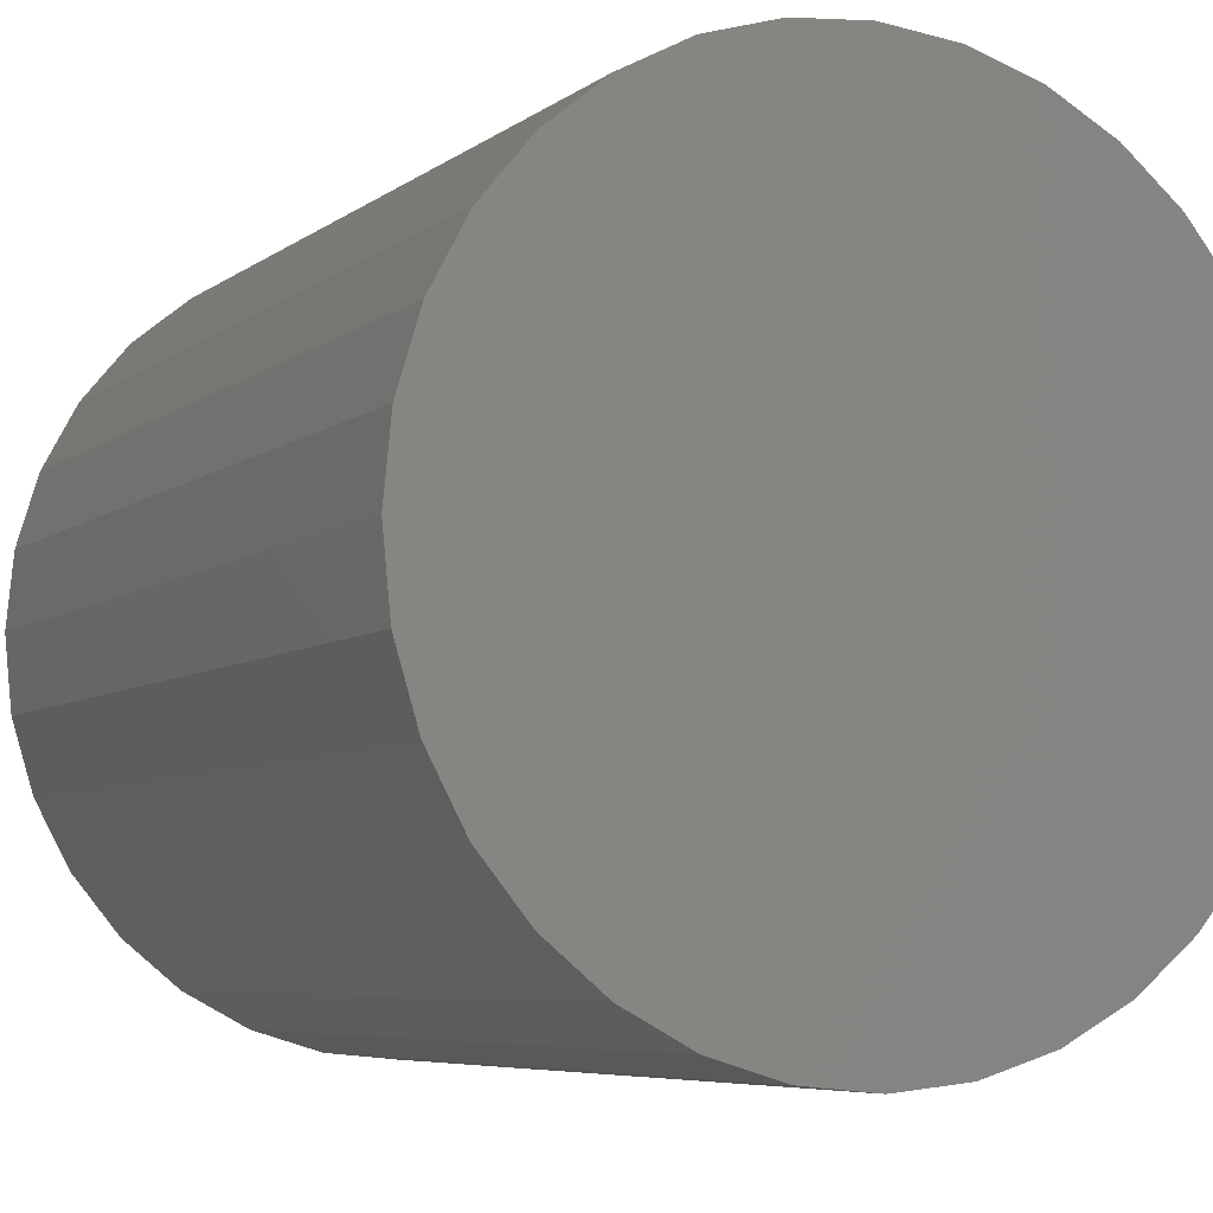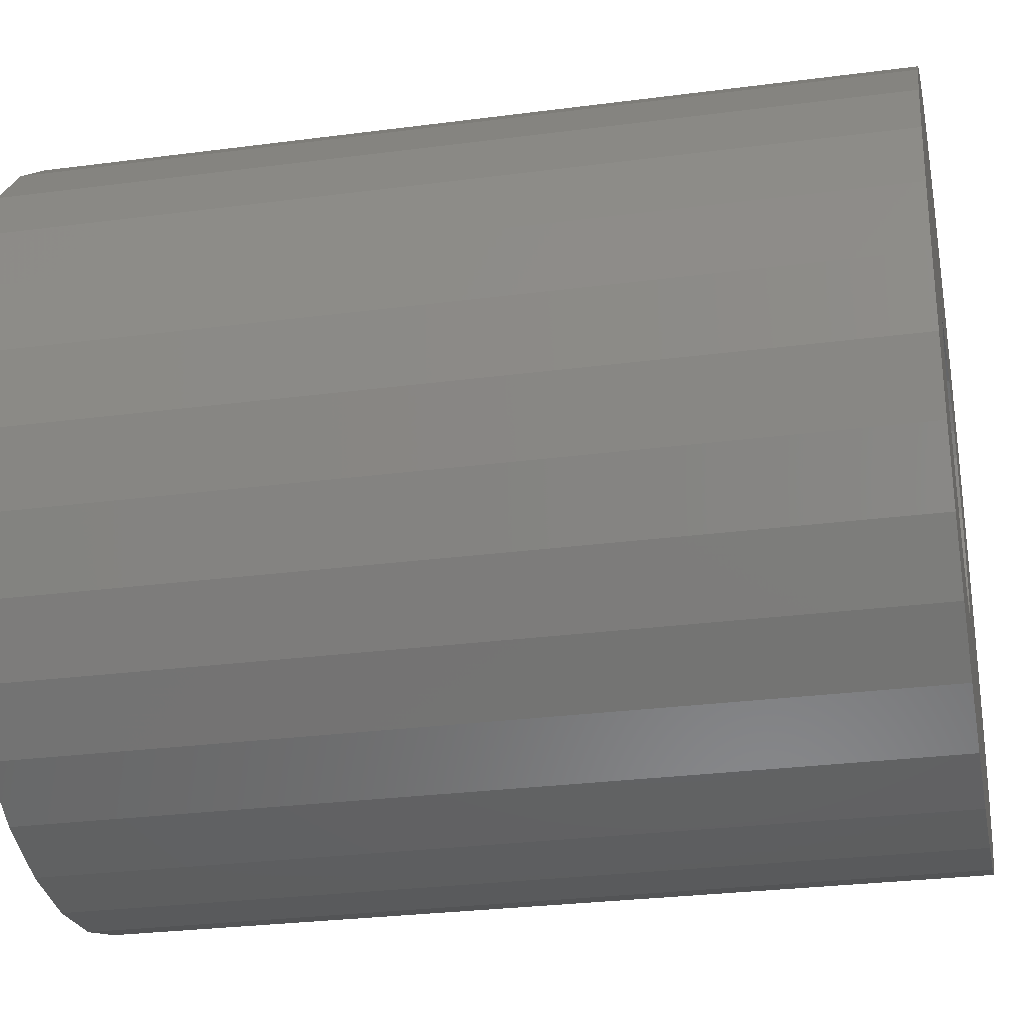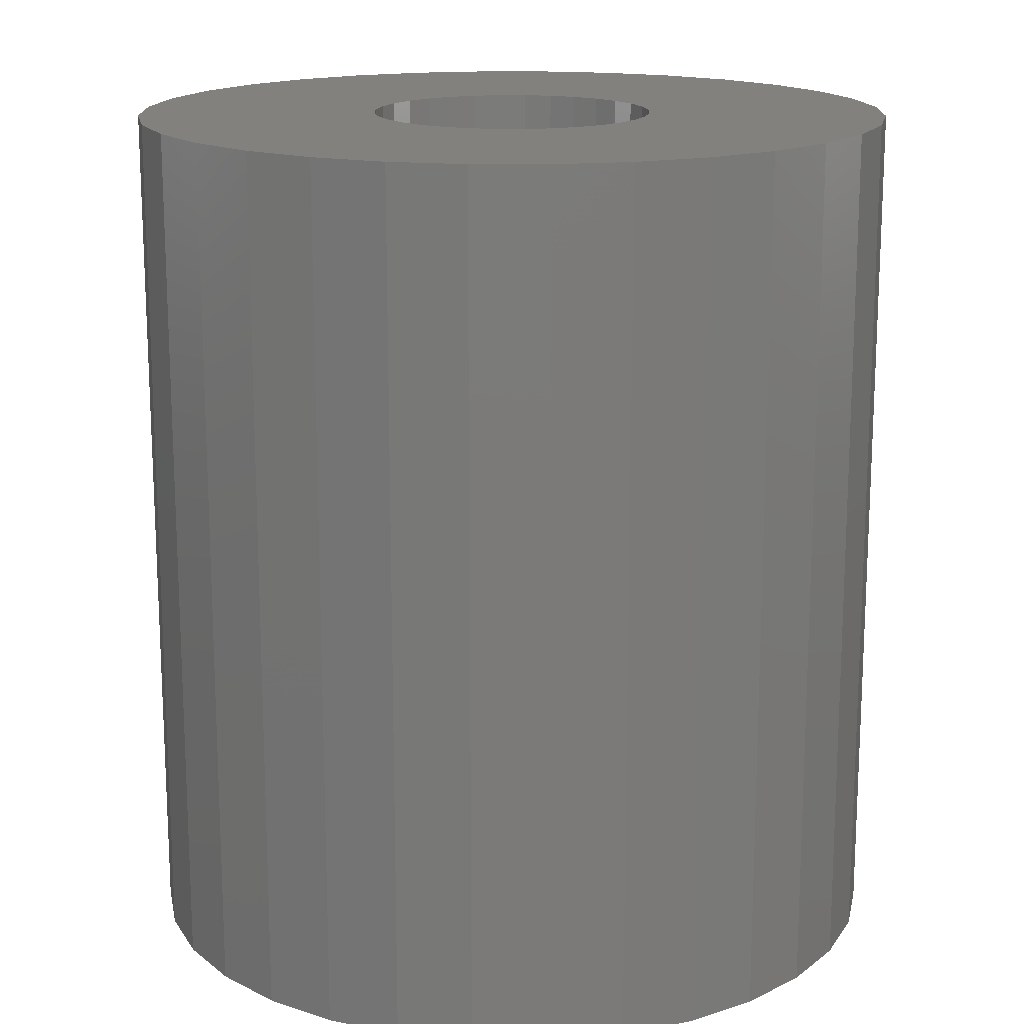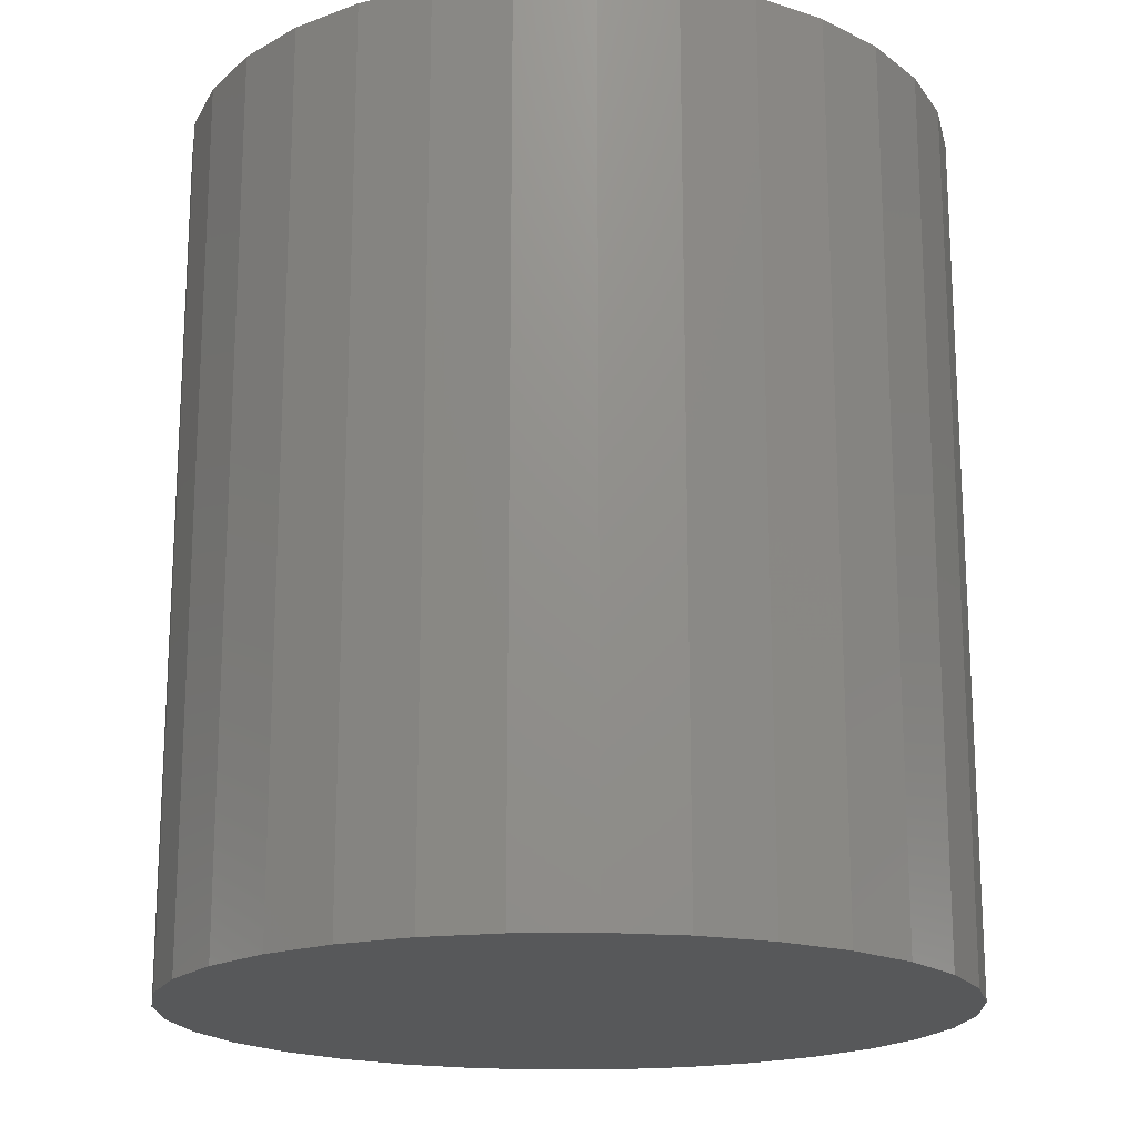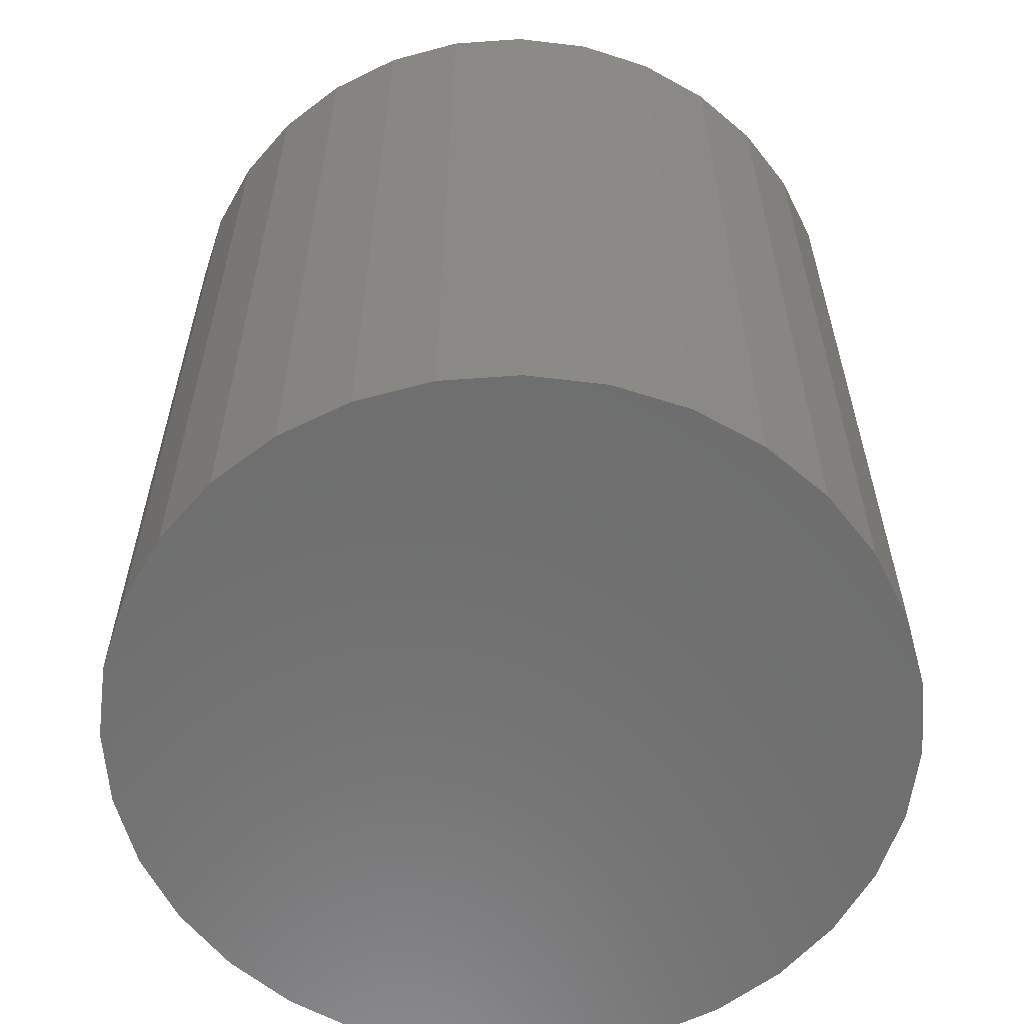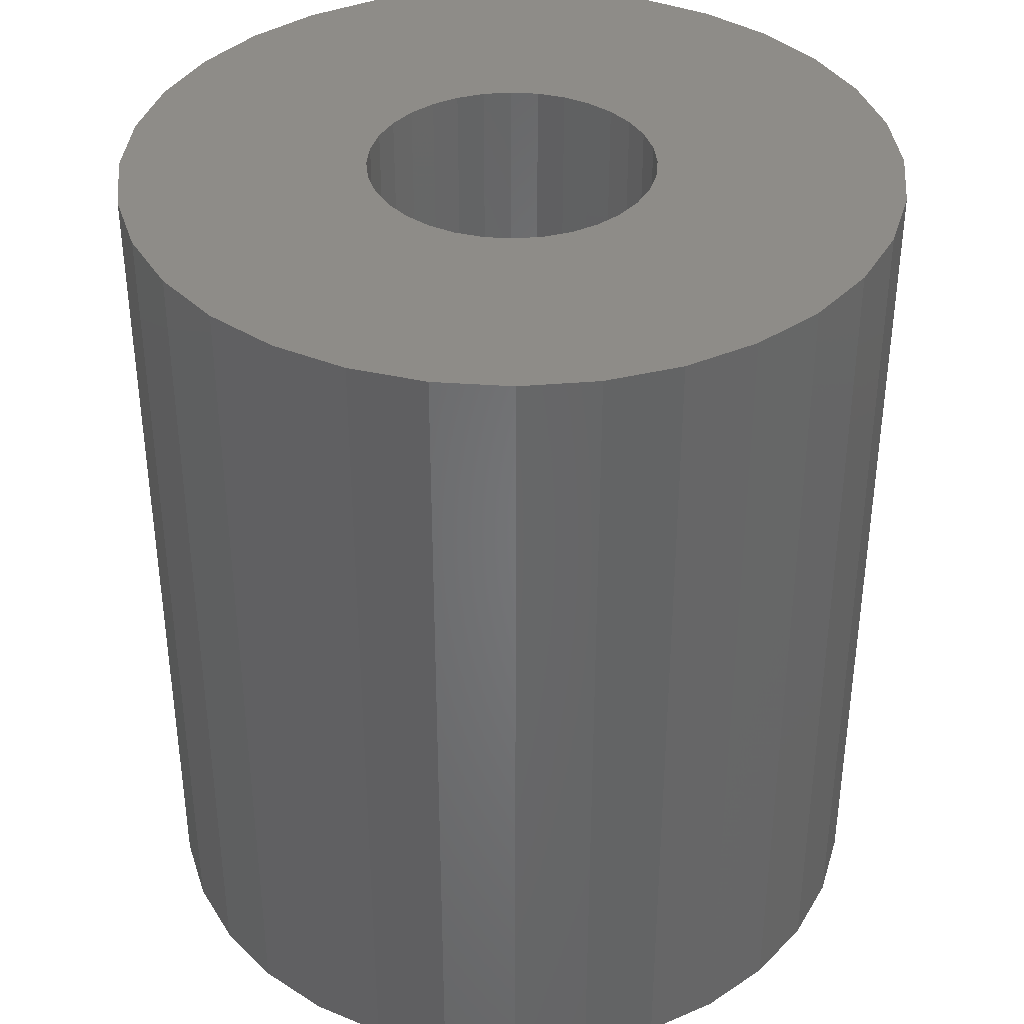
<metadata>
{"format":"stl","ext":"stl","renderer":"f3d","projection":"perspective","resolution":1024,"background":"white","views":[{"elev":-6.2,"azim":-26.8,"up":"+Z"},{"elev":-28.3,"azim":101.2,"up":"+Z"},{"elev":16.2,"azim":73.4,"up":"+Y"},{"elev":-18.4,"azim":63.7,"up":"+Y"},{"elev":-60.1,"azim":-23.9,"up":"+Y"},{"elev":37.7,"azim":-45.5,"up":"+Y"}]}
</metadata>
<code>
# stl→obj: 128 verts, 252 faces
v 0.06551 3.527e-18 0.1534
v 0.03437 1.798e-18 0.1628
v 0.4152 2.294e-17 0.1712
v 0.1554 8.515e-18 -0.06354
v 0.1648 9.04e-18 -0.03239
v 0.4407 2.435e-17 -0.08726
v 0.14 7.664e-18 -0.09224
v -0.4453 -2.483e-17 7.056e-17
v -0.4367 -2.435e-17 0.08726
v -0.1361 -7.664e-18 0.09224
v -0.1514 -8.515e-18 0.06354
v -0.1609 -9.04e-18 0.03239
v -0.1641 -9.217e-18 1.89e-17
v 0.4493 2.483e-17 -1.485e-16
v 0.168 9.217e-18 -2.177e-17
v 0.1648 9.04e-18 0.03239
v 0.1554 8.515e-18 0.06354
v 0.14 7.664e-18 0.09224
v 0.4407 2.435e-17 0.08726
v 0.001974 1.129e-33 0.166
v -0.4113 -2.294e-17 0.1712
v -0.3699 -2.064e-17 0.2485
v -0.3143 -1.756e-17 0.3163
v -0.2465 -1.379e-17 0.3719
v -0.1692 -9.502e-18 0.4132
v -0.08529 -4.844e-18 0.4387
v 0.001974 3.041e-33 0.4473
v 0.08923 4.844e-18 0.4387
v 0.1731 9.502e-18 0.4132
v 0.2505 1.379e-17 0.3719
v 0.3183 1.756e-17 0.3163
v 0.3739 2.064e-17 0.2485
v -0.06157 -3.527e-18 0.1534
v -0.09027 -5.121e-18 0.1381
v -0.1154 -6.517e-18 0.1174
v -0.03042 -1.798e-18 0.1628
v -0.4367 -2.435e-17 -0.08726
v -0.1609 -9.04e-18 -0.03239
v -0.1514 -8.515e-18 -0.06354
v -0.1361 -7.664e-18 -0.09224
v -0.4113 -2.294e-17 -0.1712
v -0.1154 -6.517e-18 -0.1174
v -0.09027 -5.121e-18 -0.1381
v -0.06157 -3.527e-18 -0.1534
v -0.03042 -1.798e-18 -0.1628
v 0.001974 5.929e-33 -0.166
v -0.3699 -2.064e-17 -0.2485
v 0.4152 2.294e-17 -0.1712
v 0.3739 2.064e-17 -0.2485
v 0.3183 1.756e-17 -0.3163
v 0.2505 1.379e-17 -0.3719
v 0.1731 9.502e-18 -0.4132
v 0.08923 4.844e-18 -0.4387
v 0.001974 -6.081e-33 -0.4473
v -0.08529 -4.844e-18 -0.4387
v -0.1692 -9.502e-18 -0.4132
v -0.2465 -1.379e-17 -0.3719
v -0.3143 -1.756e-17 -0.3163
v 0.1194 6.517e-18 0.1174
v 0.09422 5.121e-18 0.1381
v 0.03437 1.798e-18 -0.1628
v 0.06551 3.527e-18 -0.1534
v 0.09422 5.121e-18 -0.1381
v 0.1194 6.517e-18 -0.1174
v 0.03437 -0.7266 -0.1628
v 0.06551 -0.7266 -0.1534
v 0.09422 -0.7266 -0.1381
v 0.1194 -0.7266 -0.1174
v 0.14 -0.7266 -0.09224
v 0.1554 -0.7266 -0.06354
v 0.1648 -0.7266 -0.03239
v 0.168 -0.7266 -2.177e-17
v 0.001974 -0.7266 -0.166
v -0.03042 -0.7266 -0.1628
v -0.06157 -0.7266 -0.1534
v -0.09027 -0.7266 -0.1381
v -0.1154 -0.7266 -0.1174
v -0.1361 -0.7266 -0.09224
v -0.1514 -0.7266 -0.06354
v -0.1609 -0.7266 -0.03239
v -0.1641 -0.7266 1.89e-17
v -0.03042 -0.7266 0.1628
v -0.06157 -0.7266 0.1534
v -0.09027 -0.7266 0.1381
v -0.1154 -0.7266 0.1174
v -0.1361 -0.7266 0.09224
v -0.1514 -0.7266 0.06354
v -0.1609 -0.7266 0.03239
v 0.001974 -0.7266 0.166
v 0.03437 -0.7266 0.1628
v 0.06551 -0.7266 0.1534
v 0.09422 -0.7266 0.1381
v 0.1194 -0.7266 0.1174
v 0.14 -0.7266 0.09224
v 0.1554 -0.7266 0.06354
v 0.1648 -0.7266 0.03239
v 0.4493 -1.008 -3.899e-17
v 0.4407 -1.008 -0.08726
v 0.4152 -1.008 -0.1712
v 0.3739 -1.008 -0.2485
v 0.3183 -1.008 -0.3163
v 0.2505 -1.008 -0.3719
v 0.1731 -1.008 -0.4132
v 0.08923 -1.008 -0.4387
v 0.001974 -1.008 -0.4473
v -0.08529 -1.008 -0.4387
v -0.1692 -1.008 -0.4132
v -0.2465 -1.008 -0.3719
v -0.3143 -1.008 -0.3163
v -0.3699 -1.008 -0.2485
v -0.4113 -1.008 -0.1712
v -0.4367 -1.008 -0.08726
v -0.4453 -1.008 7.056e-17
v -0.4367 -1.008 0.08726
v -0.4113 -1.008 0.1712
v -0.3699 -1.008 0.2485
v -0.3143 -1.008 0.3163
v -0.2465 -1.008 0.3719
v -0.1692 -1.008 0.4132
v -0.08529 -1.008 0.4387
v 0.001974 -1.008 0.4473
v 0.08923 -1.008 0.4387
v 0.1731 -1.008 0.4132
v 0.2505 -1.008 0.3719
v 0.3183 -1.008 0.3163
v 0.3739 -1.008 0.2485
v 0.4152 -1.008 0.1712
v 0.4407 -1.008 0.08726
f 1 2 3
f 4 5 6
f 6 7 4
f 8 9 10
f 8 10 11
f 8 11 12
f 8 12 13
f 14 6 5
f 14 5 15
f 14 15 16
f 14 16 17
f 14 17 18
f 14 18 19
f 20 21 22
f 20 22 23
f 20 23 24
f 20 24 25
f 20 25 26
f 20 26 27
f 20 27 28
f 20 28 29
f 20 29 30
f 20 30 31
f 20 31 32
f 20 32 3
f 20 3 2
f 9 33 34
f 9 34 35
f 9 35 10
f 21 20 36
f 21 36 33
f 21 33 9
f 37 8 13
f 37 13 38
f 37 38 39
f 37 39 40
f 41 37 40
f 41 40 42
f 41 42 43
f 41 43 44
f 41 44 45
f 41 45 46
f 41 46 47
f 46 48 49
f 46 49 50
f 46 50 51
f 46 51 52
f 46 52 53
f 46 53 54
f 46 54 55
f 46 55 56
f 46 56 57
f 46 57 58
f 46 58 47
f 19 18 59
f 19 59 60
f 19 60 1
f 19 1 3
f 48 46 61
f 48 61 62
f 48 62 63
f 48 63 64
f 48 64 7
f 48 7 6
f 46 65 61
f 61 65 66
f 61 66 62
f 62 66 67
f 62 67 63
f 63 67 68
f 63 68 64
f 64 68 69
f 64 69 7
f 7 69 70
f 7 70 4
f 4 70 71
f 4 71 5
f 5 71 72
f 5 72 15
f 65 46 73
f 73 46 45
f 73 45 74
f 74 45 44
f 74 44 75
f 75 44 43
f 75 43 76
f 76 43 42
f 76 42 77
f 77 42 40
f 77 40 78
f 78 40 39
f 78 39 79
f 79 39 38
f 79 38 80
f 80 38 13
f 80 13 81
f 20 82 36
f 36 82 83
f 36 83 33
f 33 83 84
f 33 84 34
f 34 84 85
f 34 85 35
f 35 85 86
f 35 86 10
f 10 86 87
f 10 87 11
f 11 87 88
f 11 88 12
f 12 88 81
f 12 81 13
f 82 20 89
f 89 20 2
f 89 2 90
f 90 2 1
f 90 1 91
f 91 1 60
f 91 60 92
f 92 60 59
f 92 59 93
f 93 59 18
f 93 18 94
f 94 18 17
f 94 17 95
f 95 17 16
f 95 16 96
f 96 16 15
f 96 15 72
f 14 97 6
f 6 97 98
f 6 98 48
f 48 98 99
f 48 99 49
f 49 99 100
f 49 100 50
f 50 100 101
f 50 101 51
f 51 101 102
f 51 102 52
f 52 102 103
f 52 103 53
f 53 103 104
f 53 104 54
f 54 104 105
f 54 105 55
f 55 105 106
f 55 106 56
f 56 106 107
f 56 107 57
f 57 107 108
f 57 108 58
f 58 108 109
f 58 109 47
f 47 109 110
f 47 110 41
f 41 110 111
f 41 111 37
f 37 111 112
f 37 112 8
f 8 112 113
f 8 113 9
f 9 113 114
f 9 114 21
f 21 114 115
f 21 115 22
f 22 115 116
f 22 116 23
f 23 116 117
f 23 117 24
f 24 117 118
f 24 118 25
f 25 118 119
f 25 119 26
f 26 119 120
f 26 120 27
f 27 120 121
f 27 121 28
f 28 121 122
f 28 122 29
f 29 122 123
f 29 123 30
f 30 123 124
f 30 124 31
f 31 124 125
f 31 125 32
f 32 125 126
f 32 126 3
f 3 126 127
f 3 127 19
f 19 127 128
f 19 128 14
f 14 128 97
f 120 122 121
f 122 120 123
f 123 120 119
f 123 119 124
f 124 119 118
f 124 118 125
f 125 118 117
f 125 117 126
f 126 117 116
f 126 116 127
f 127 116 115
f 127 115 128
f 128 115 114
f 128 114 97
f 97 114 113
f 97 113 98
f 98 113 112
f 98 112 99
f 99 112 111
f 99 111 100
f 100 111 110
f 100 110 101
f 101 110 109
f 101 109 102
f 102 109 108
f 102 108 103
f 103 108 107
f 103 107 104
f 104 107 106
f 104 106 105
f 89 90 82
f 83 82 90
f 91 83 90
f 65 74 66
f 73 74 65
f 74 75 66
f 66 75 76
f 66 76 67
f 67 76 77
f 67 77 68
f 68 77 78
f 68 78 69
f 69 78 79
f 69 79 70
f 70 79 80
f 70 80 71
f 71 80 81
f 71 81 72
f 72 81 88
f 72 88 96
f 96 88 87
f 96 87 95
f 95 87 86
f 95 86 94
f 94 86 85
f 94 85 93
f 93 85 84
f 93 84 92
f 92 84 83
f 92 83 91

</code>
